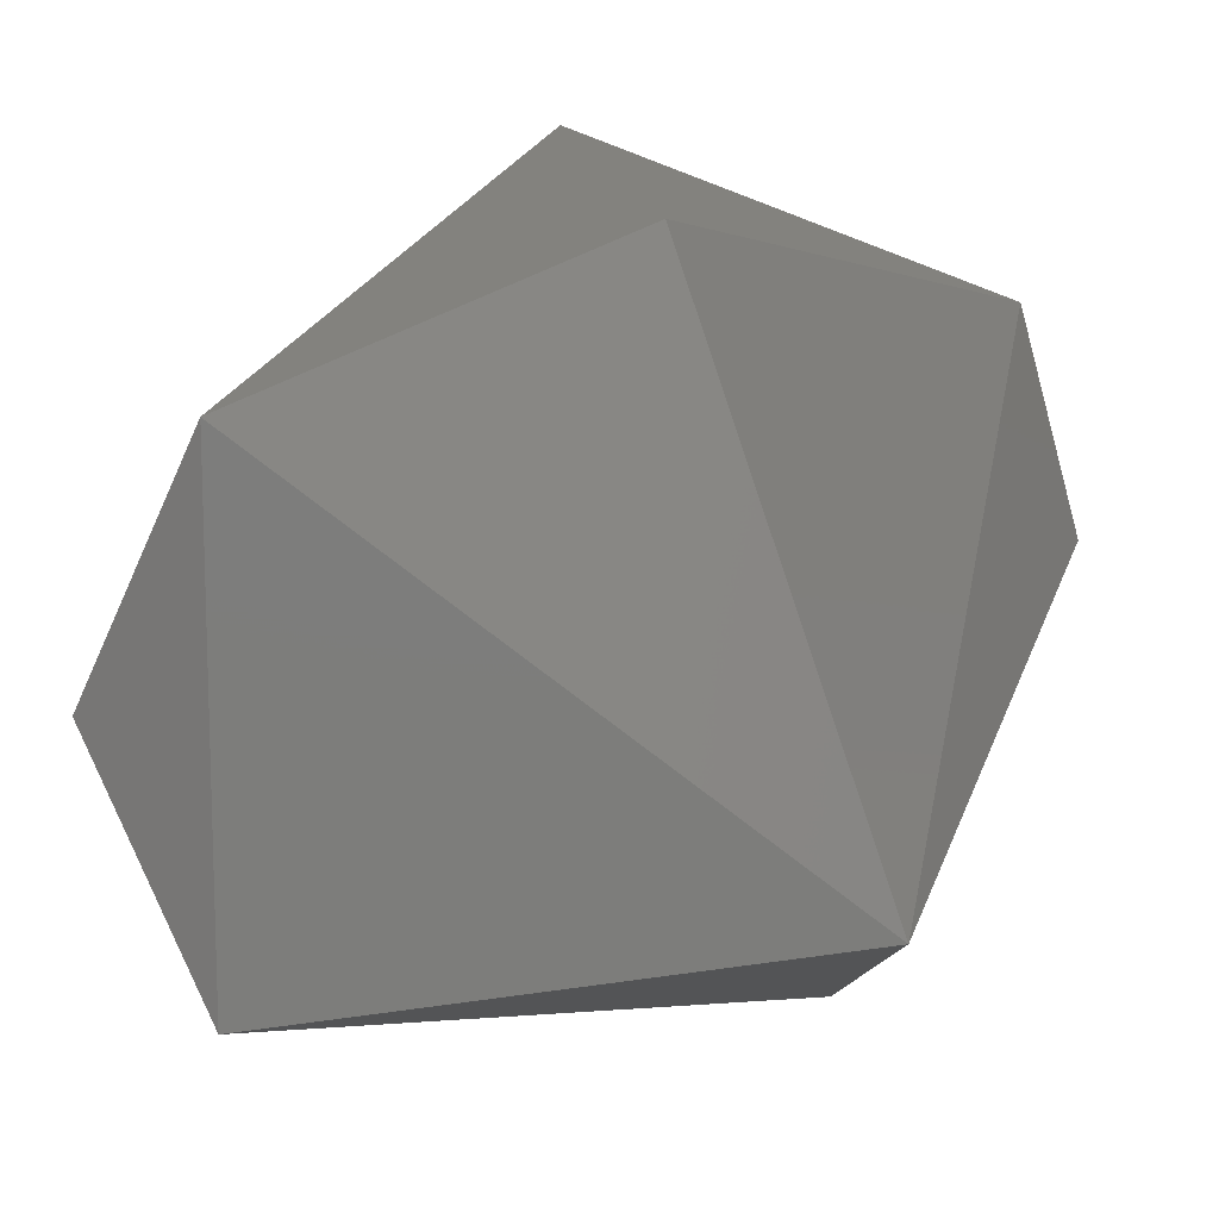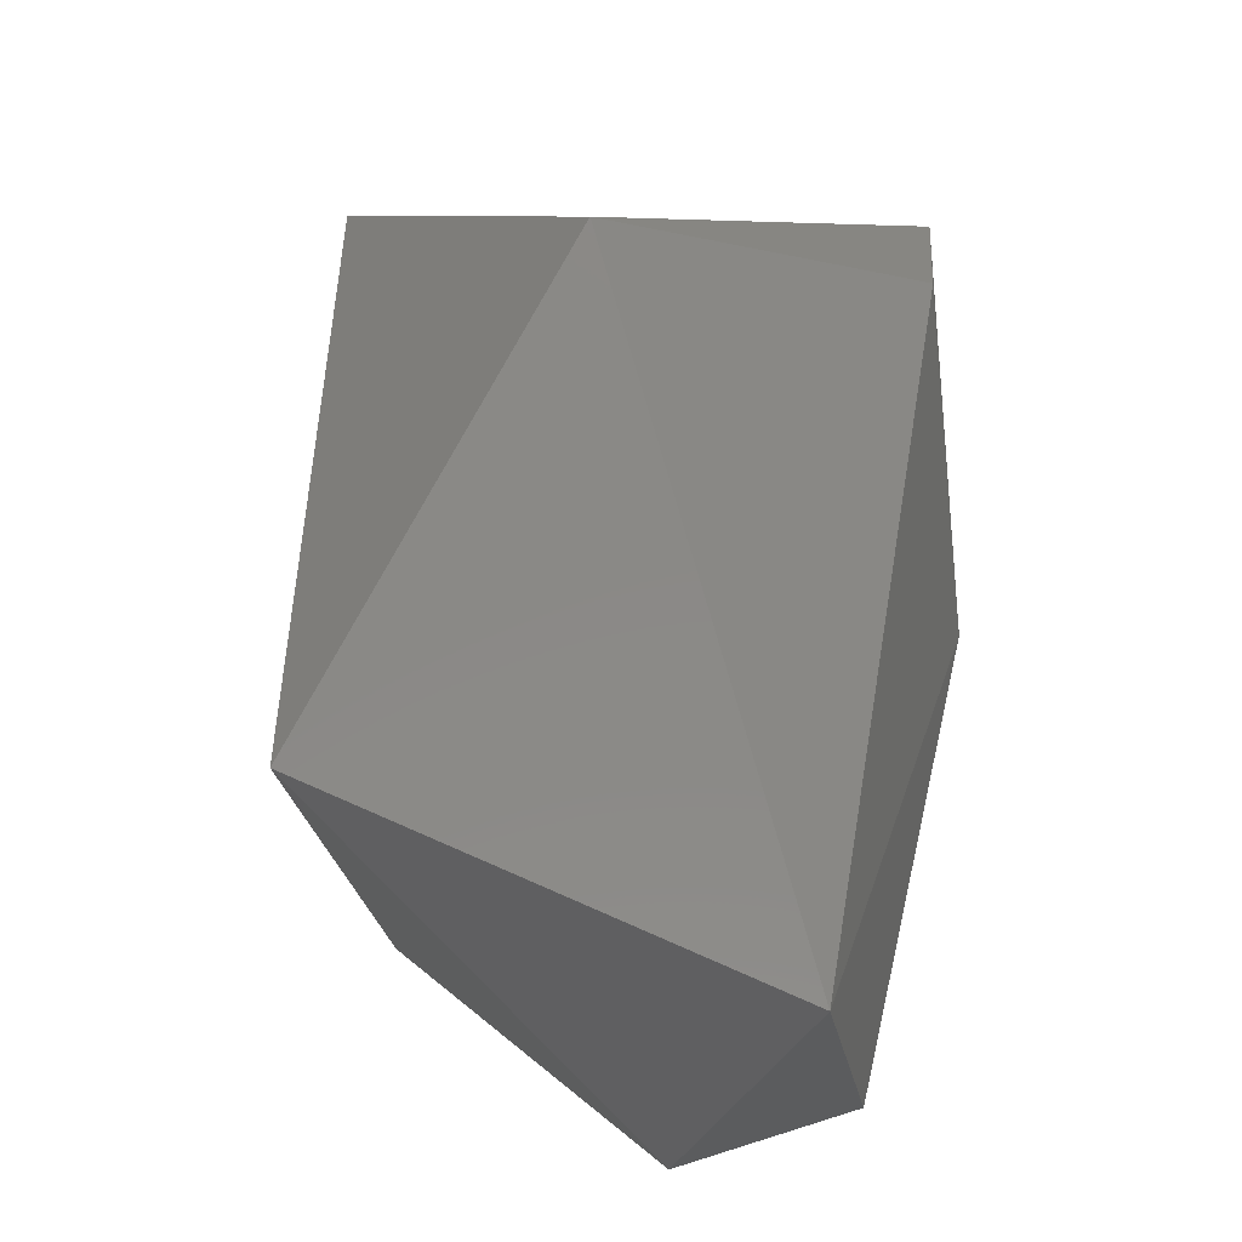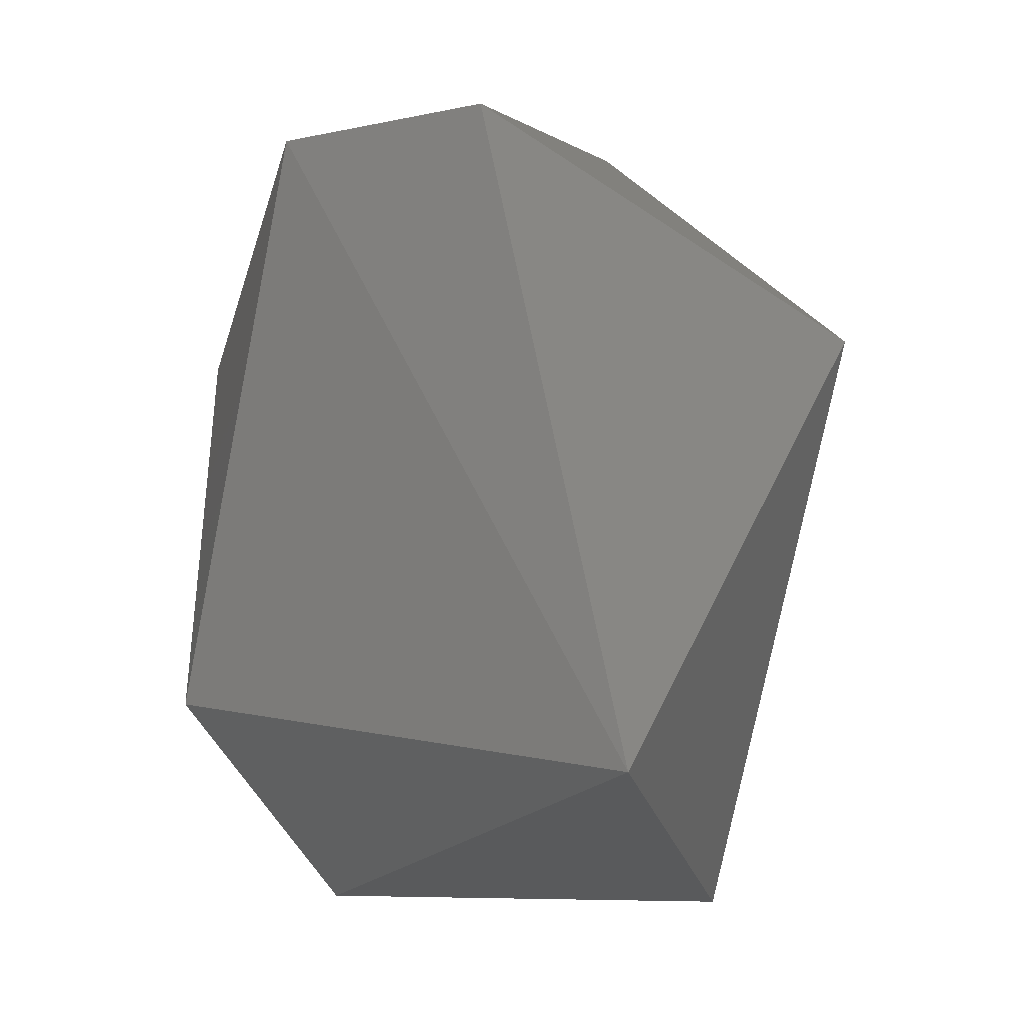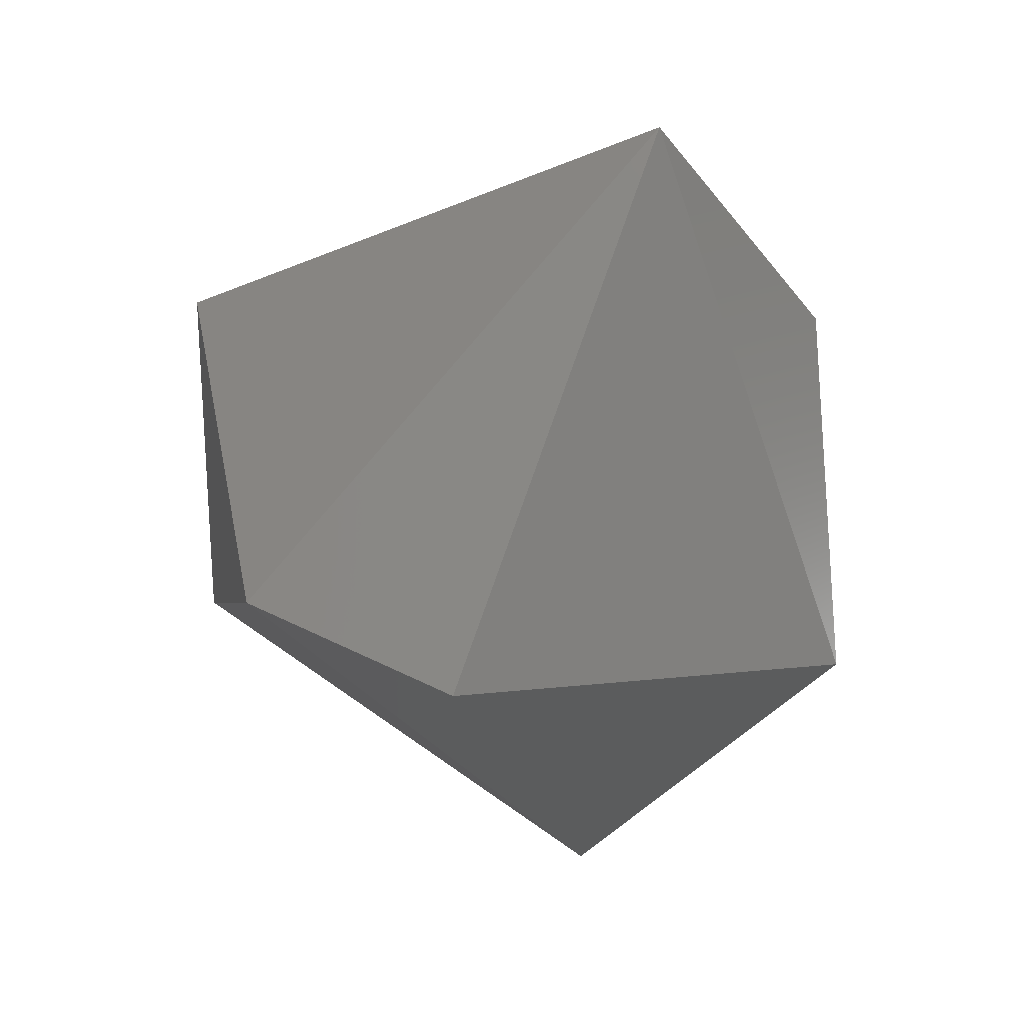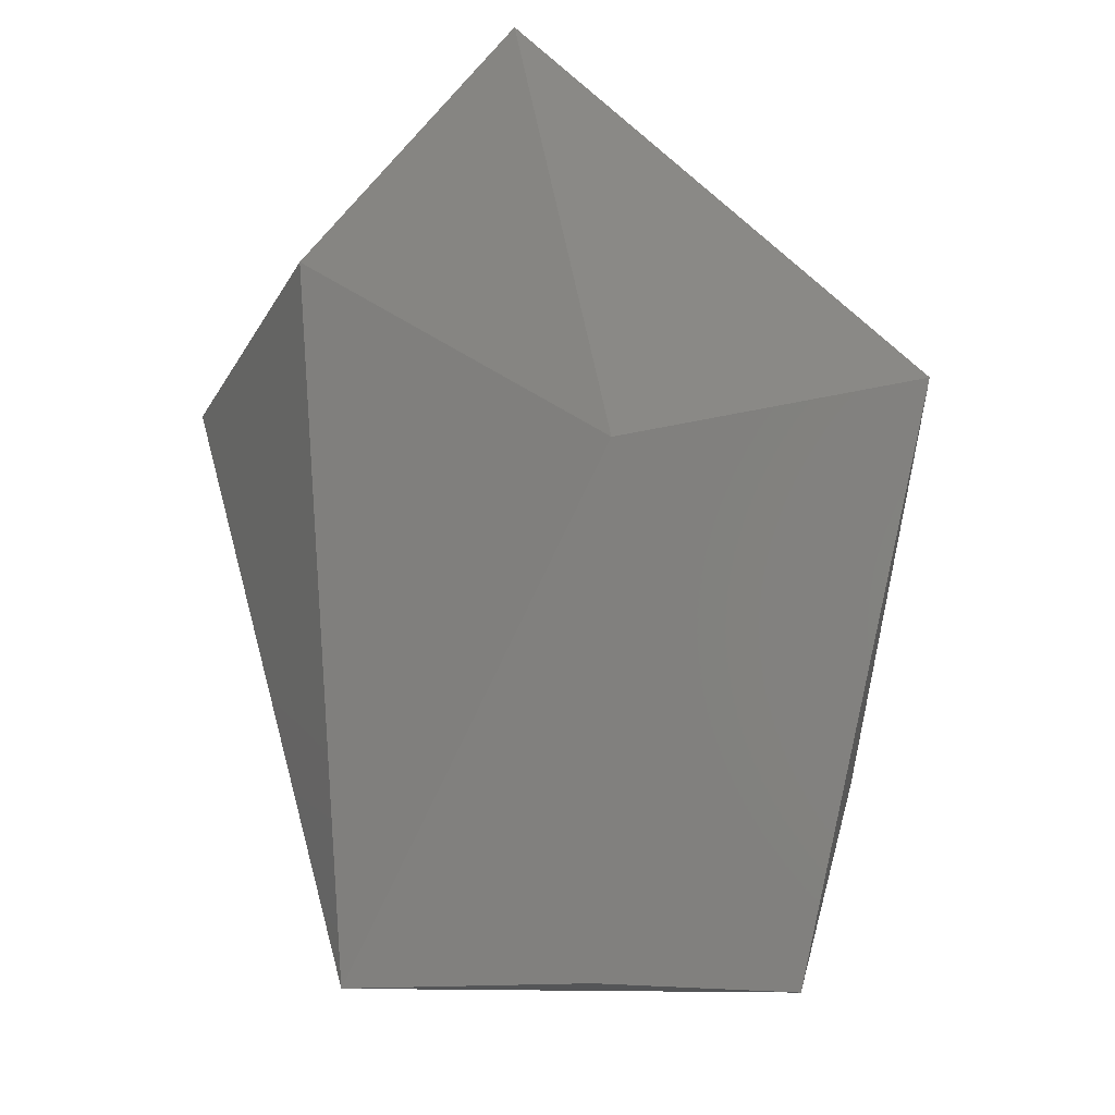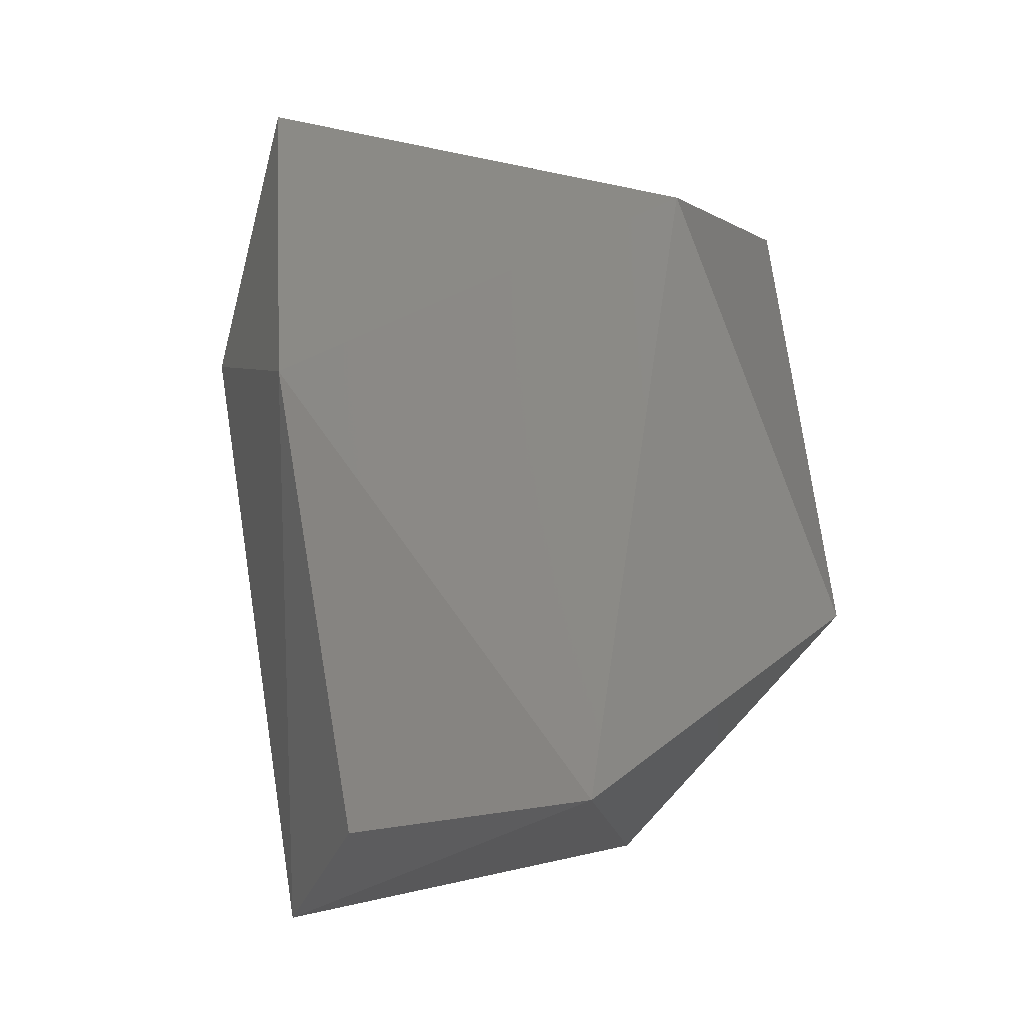
<metadata>
{"format":"stl","ext":"stl","renderer":"f3d","projection":"perspective","resolution":1024,"background":"white","views":[{"elev":13.3,"azim":-157.0,"up":"+Y"},{"elev":-28.0,"azim":-16.0,"up":"+Z"},{"elev":-1.6,"azim":-83.4,"up":"+Z"},{"elev":76.7,"azim":-78.6,"up":"+Z"},{"elev":-13.2,"azim":81.7,"up":"+Z"},{"elev":-30.0,"azim":136.0,"up":"+Z"}]}
</metadata>
<code>
# stl→obj: 13 verts, 22 faces
v 16.91 0.231 -0.004
v 17.48 -0.093 0.069
v 16.86 -0 0.022
v 17.27 -0 0.022
v 17.28 -0.242 -0.913
v 17.01 -0.403 -0.231
v 16.79 -0.167 -0.709
v 17.01 0.373 -0.653
v 17.29 0.403 -0.231
v 17.28 0.242 -0.913
v 17.4 -0 -0.913
v 17.53 -0 -0.385
v 17.39 -0.307 -0.168
f 1 2 3
f 2 3 4
f 3 4 2
f 5 6 7
f 6 7 3
f 1 8 9
f 8 9 10
f 11 10 5
f 10 5 7
f 5 11 12
f 11 12 10
f 13 6 2
f 6 2 3
f 6 13 5
f 9 10 12
f 12 5 13
f 7 1 3
f 1 7 8
f 2 12 13
f 8 7 10
f 9 12 2
f 1 9 2

</code>
